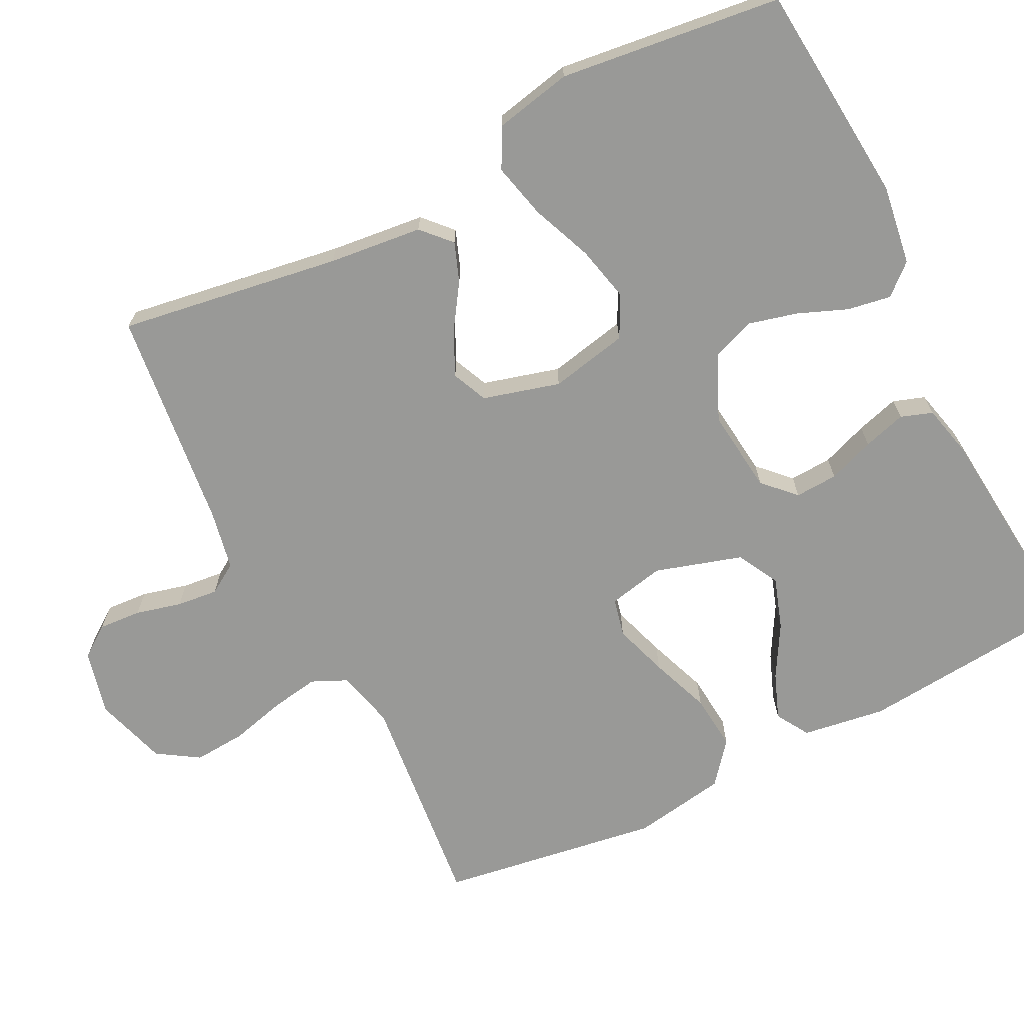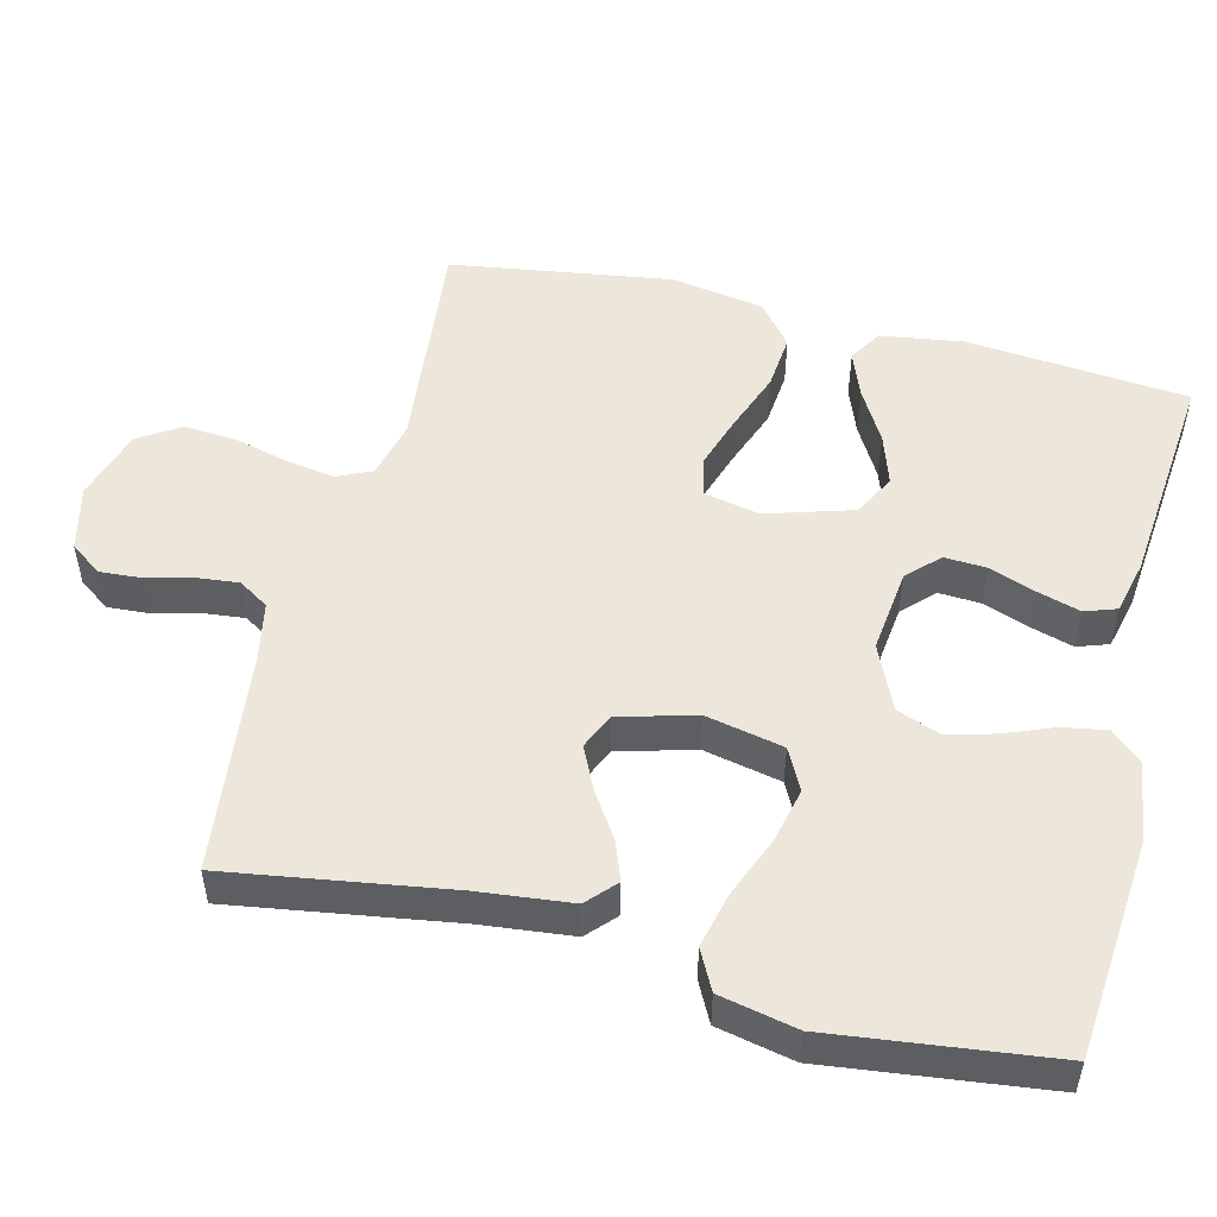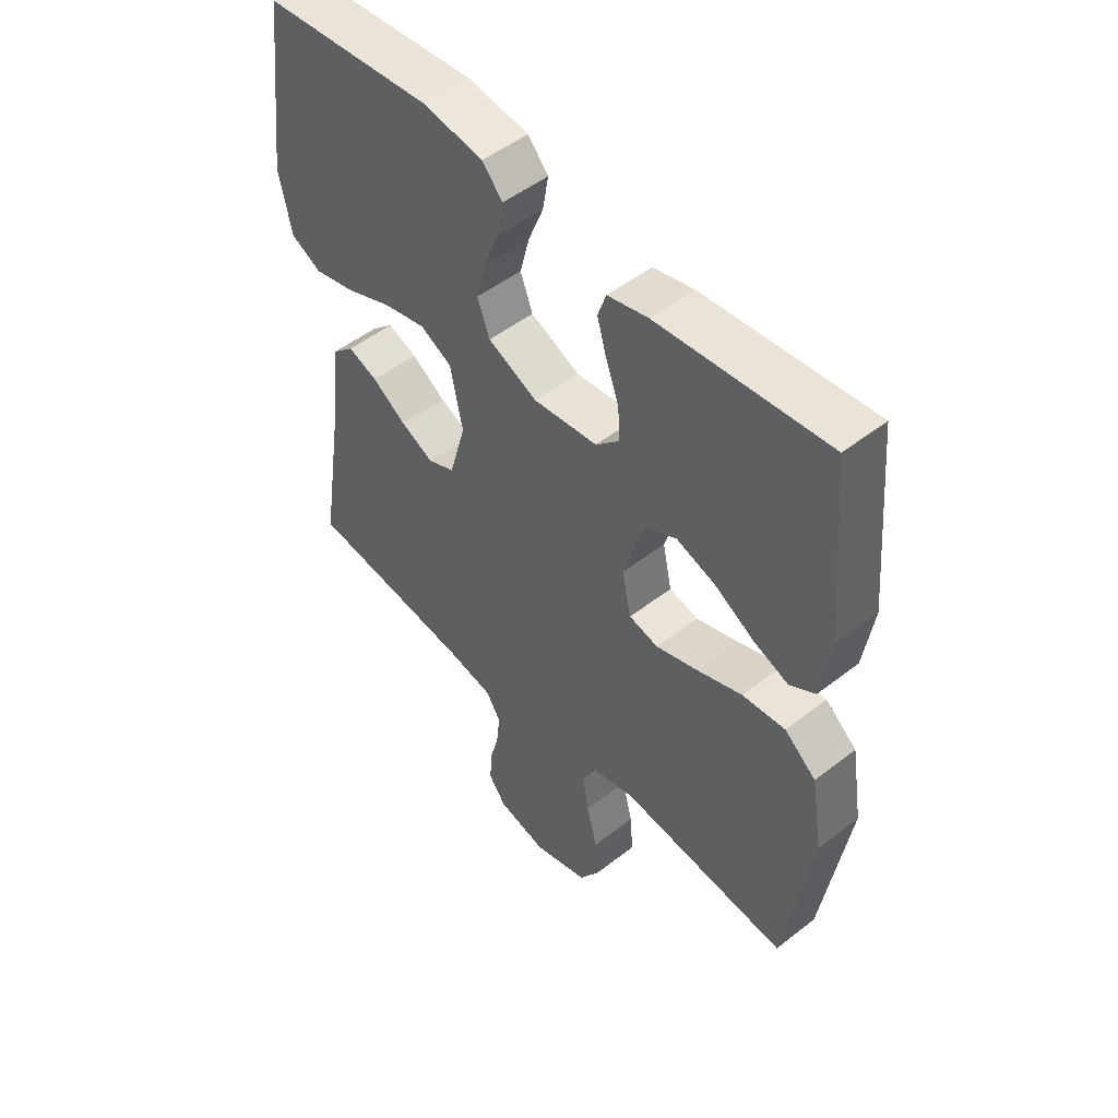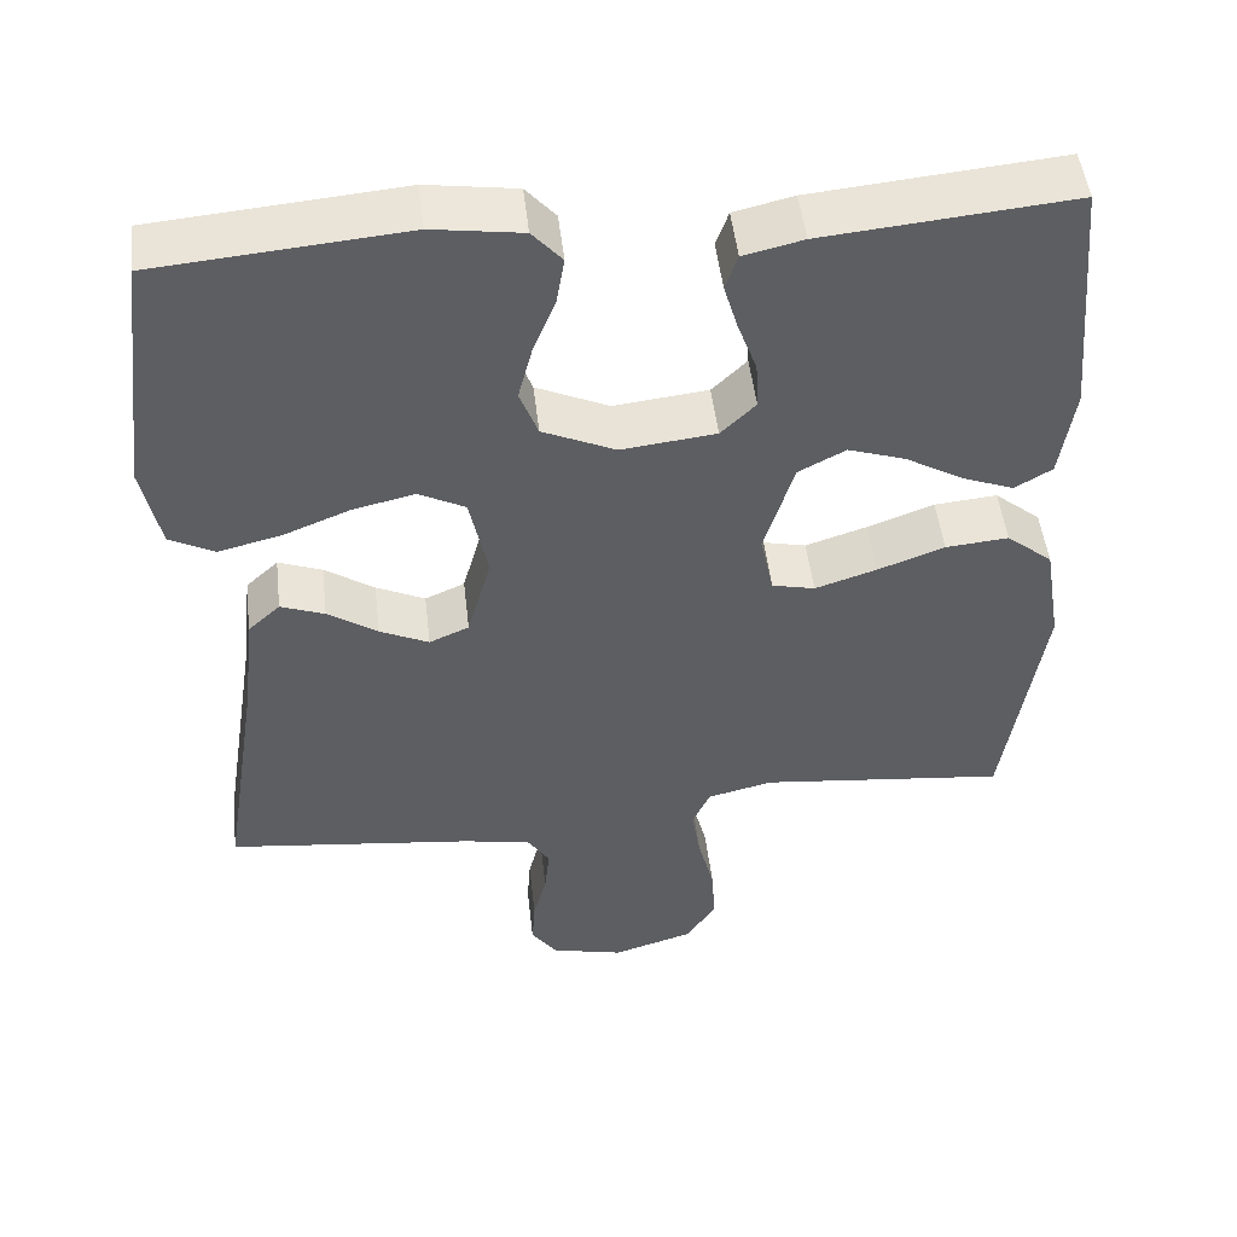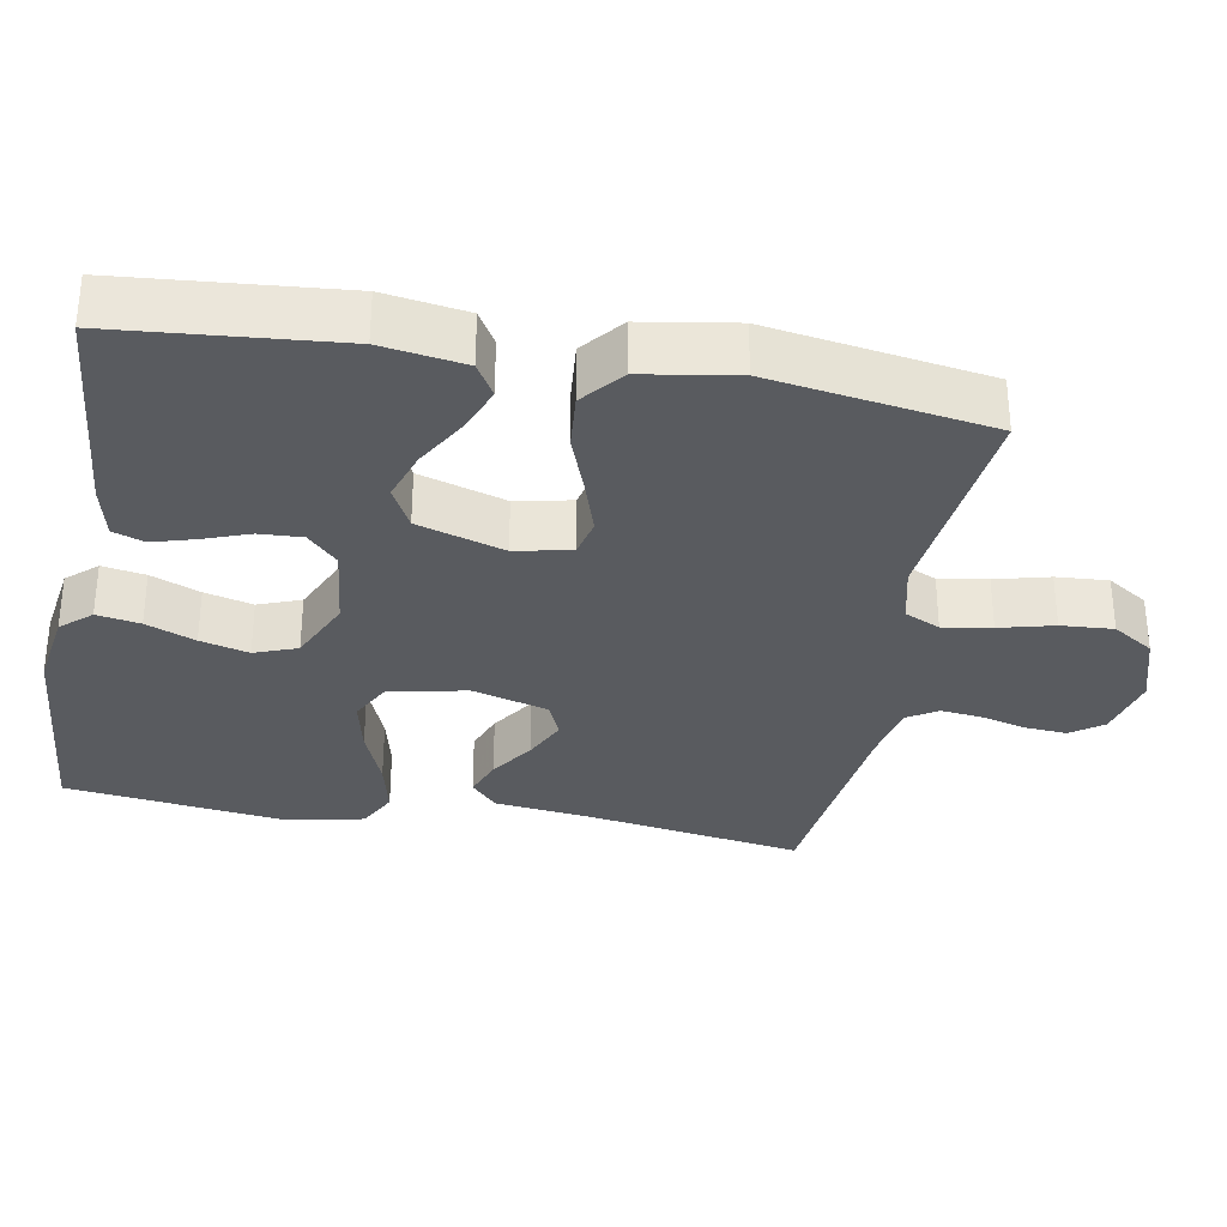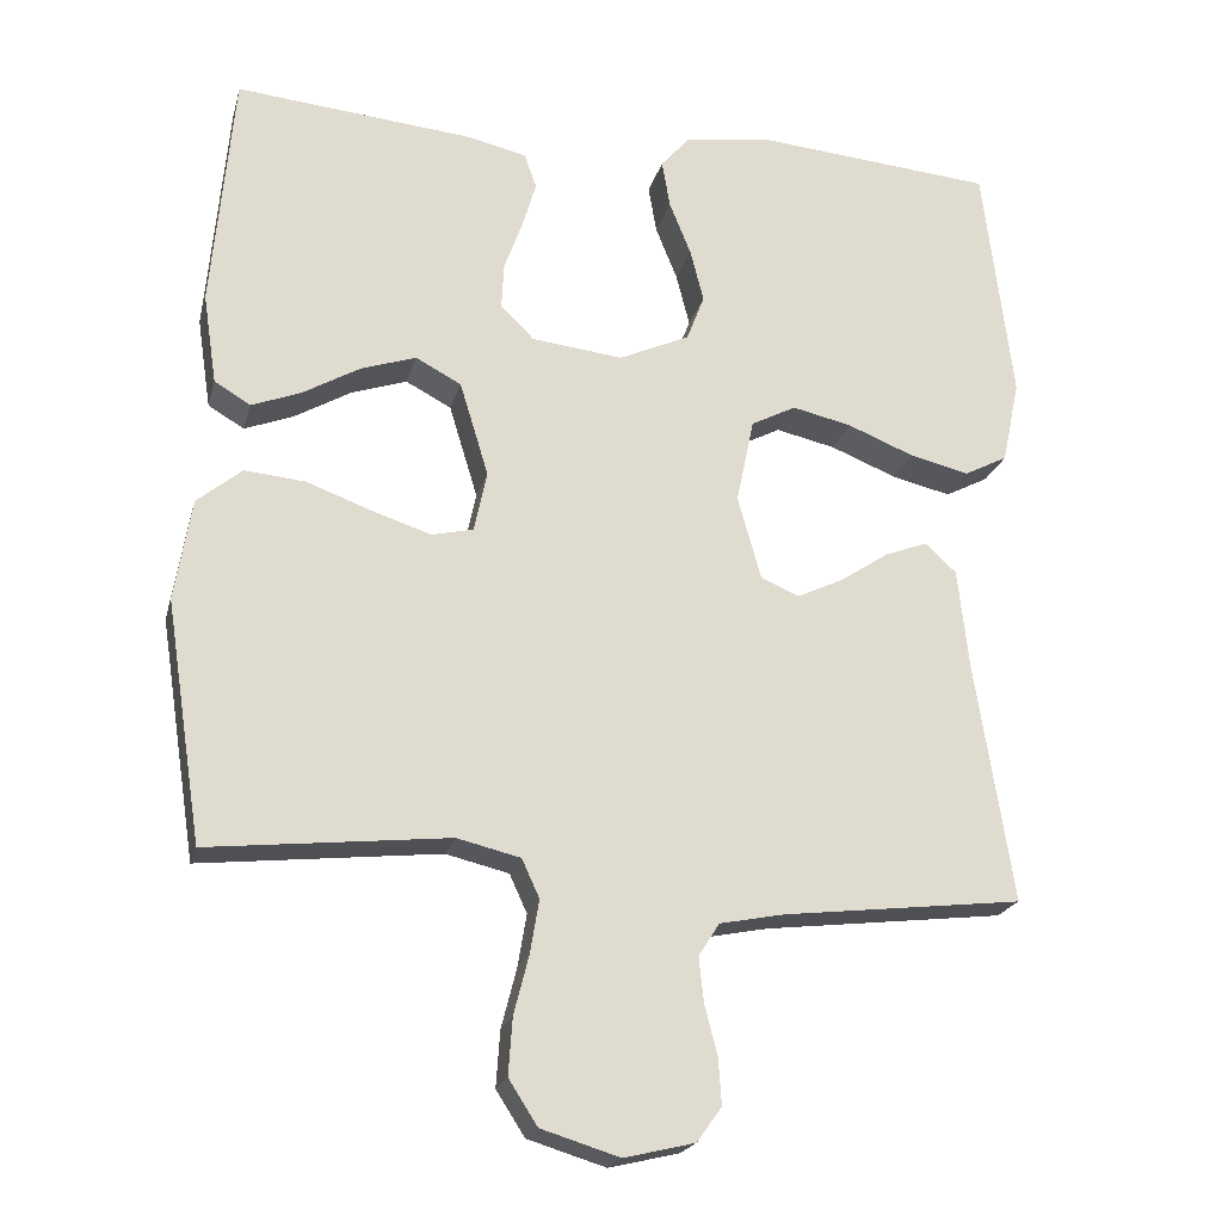
<metadata>
{"format":"obj","ext":"obj","renderer":"f3d","projection":"perspective","resolution":1024,"background":"white","views":[{"elev":-68.8,"azim":-63.1,"up":"+Y"},{"elev":51.5,"azim":-75.9,"up":"+Y"},{"elev":50.2,"azim":49.4,"up":"+Z"},{"elev":49.4,"azim":-6.6,"up":"+Z"},{"elev":-32.3,"azim":79.6,"up":"+Y"},{"elev":-21.0,"azim":166.2,"up":"+Z"}]}
</metadata>
<code>
v 0.5 0.07 -0.5
v 0.2 0.07 -0.468
v 0.121 0.07 -0.487
v 0.099 0.07 -0.535
v 0.11 0.07 -0.601
v 0.129 0.07 -0.675
v 0.134 0.07 -0.746
v 0.098 0.07 -0.802
v 0 0.07 -0.832
v -0.088 0.07 -0.811
v -0.119 0.07 -0.768
v -0.115 0.07 -0.71
v -0.099 0.07 -0.648
v -0.093 0.07 -0.592
v -0.119 0.07 -0.551
v -0.2 0.07 -0.535
v -0.5 0.07 -0.5
v -0.453 0.07 -0.2
v -0.439 0.07 -0.073
v -0.4 0.07 -0.037
v -0.347 0.07 -0.057
v -0.287 0.07 -0.097
v -0.228 0.07 -0.125
v -0.18 0.07 -0.104
v -0.151 0.07 0
v -0.173 0.07 0.106
v -0.229 0.07 0.135
v -0.304 0.07 0.118
v -0.386 0.07 0.085
v -0.461 0.07 0.067
v -0.515 0.07 0.095
v -0.537 0.07 0.2
v -0.5 0.07 0.5
v -0.2 0.07 0.526
v -0.092 0.07 0.51
v -0.056 0.07 0.469
v -0.066 0.07 0.41
v -0.093 0.07 0.343
v -0.11 0.07 0.277
v -0.088 0.07 0.219
v 0 0.07 0.179
v 0.114 0.07 0.192
v 0.156 0.07 0.233
v 0.153 0.07 0.291
v 0.13 0.07 0.354
v 0.113 0.07 0.412
v 0.128 0.07 0.455
v 0.2 0.07 0.472
v 0.5 0.07 0.5
v 0.527 0.07 0.2
v 0.51 0.07 0.087
v 0.465 0.07 0.06
v 0.403 0.07 0.084
v 0.332 0.07 0.125
v 0.263 0.07 0.148
v 0.206 0.07 0.118
v 0.17 0.07 0
v 0.186 0.07 -0.076
v 0.238 0.07 -0.088
v 0.312 0.07 -0.064
v 0.393 0.07 -0.034
v 0.469 0.07 -0.027
v 0.525 0.07 -0.073
v 0.546 0.07 -0.2
v 0.5 0 -0.5
v 0.2 0 -0.468
v 0.121 0 -0.487
v 0.099 0 -0.535
v 0.11 0 -0.601
v 0.129 0 -0.675
v 0.134 0 -0.746
v 0.098 0 -0.802
v 0 0 -0.832
v -0.088 0 -0.811
v -0.119 0 -0.768
v -0.115 0 -0.71
v -0.099 0 -0.648
v -0.093 0 -0.592
v -0.119 0 -0.551
v -0.2 0 -0.535
v -0.5 0 -0.5
v -0.453 0 -0.2
v -0.439 0 -0.073
v -0.4 0 -0.037
v -0.347 0 -0.057
v -0.287 0 -0.097
v -0.228 0 -0.125
v -0.18 0 -0.104
v -0.151 0 0
v -0.173 0 0.106
v -0.229 0 0.135
v -0.304 0 0.118
v -0.386 0 0.085
v -0.461 0 0.067
v -0.515 0 0.095
v -0.537 0 0.2
v -0.5 0 0.5
v -0.2 0 0.526
v -0.092 0 0.51
v -0.056 0 0.469
v -0.066 0 0.41
v -0.093 0 0.343
v -0.11 0 0.277
v -0.088 0 0.219
v 0 0 0.179
v 0.114 0 0.192
v 0.156 0 0.233
v 0.153 0 0.291
v 0.13 0 0.354
v 0.113 0 0.412
v 0.128 0 0.455
v 0.2 0 0.472
v 0.5 0 0.5
v 0.527 0 0.2
v 0.51 0 0.087
v 0.465 0 0.06
v 0.403 0 0.084
v 0.332 0 0.125
v 0.263 0 0.148
v 0.206 0 0.118
v 0.17 0 0
v 0.186 0 -0.076
v 0.238 0 -0.088
v 0.312 0 -0.064
v 0.393 0 -0.034
v 0.469 0 -0.027
v 0.525 0 -0.073
v 0.546 0 -0.2
f 64 1 2
f 63 64 2
f 62 63 2
f 61 62 2
f 60 61 2
f 59 60 2 3
f 58 59 3 4
f 57 58 4
f 52 53 54
f 51 52 54
f 50 51 54
f 49 50 54
f 48 49 54
f 47 48 54
f 46 47 54
f 45 46 54
f 44 45 54
f 43 44 54 55
f 42 43 55 56
f 36 37 38
f 35 36 38
f 34 35 38
f 33 34 38
f 32 33 38
f 31 32 38
f 30 31 38
f 29 30 38
f 28 29 38
f 27 28 38 39
f 26 27 39 40
f 20 21 22
f 19 20 22
f 18 19 22
f 18 22 23
f 17 18 23
f 16 17 23
f 15 16 23 24
f 11 12 13
f 10 11 13
f 9 10 13
f 8 9 13
f 7 8 13
f 6 7 13
f 5 6 13
f 4 5 13 14
f 15 24 25
f 14 15 25
f 4 14 25
f 57 4 25
f 26 40 41
f 25 26 41
f 57 25 41
f 41 42 56 57
f 66 65 128
f 66 128 127
f 66 127 126
f 66 126 125
f 66 125 124
f 67 66 124 123
f 68 67 123 122
f 68 122 121
f 118 117 116
f 118 116 115
f 118 115 114
f 118 114 113
f 118 113 112
f 118 112 111
f 118 111 110
f 118 110 109
f 118 109 108
f 119 118 108 107
f 120 119 107 106
f 102 101 100
f 102 100 99
f 102 99 98
f 102 98 97
f 102 97 96
f 102 96 95
f 102 95 94
f 102 94 93
f 102 93 92
f 103 102 92 91
f 104 103 91 90
f 86 85 84
f 86 84 83
f 86 83 82
f 87 86 82
f 87 82 81
f 87 81 80
f 88 87 80 79
f 77 76 75
f 77 75 74
f 77 74 73
f 77 73 72
f 77 72 71
f 77 71 70
f 77 70 69
f 78 77 69 68
f 89 88 79
f 89 79 78
f 89 78 68
f 89 68 121
f 105 104 90
f 105 90 89
f 105 89 121
f 121 120 106 105
f 1 65 66 2
f 2 66 67 3
f 3 67 68 4
f 4 68 69 5
f 5 69 70 6
f 6 70 71 7
f 7 71 72 8
f 8 72 73 9
f 9 73 74 10
f 10 74 75 11
f 11 75 76 12
f 12 76 77 13
f 13 77 78 14
f 14 78 79 15
f 15 79 80 16
f 16 80 81 17
f 17 81 82 18
f 18 82 83 19
f 19 83 84 20
f 20 84 85 21
f 21 85 86 22
f 22 86 87 23
f 23 87 88 24
f 24 88 89 25
f 25 89 90 26
f 26 90 91 27
f 27 91 92 28
f 28 92 93 29
f 29 93 94 30
f 30 94 95 31
f 31 95 96 32
f 32 96 97 33
f 33 97 98 34
f 34 98 99 35
f 35 99 100 36
f 36 100 101 37
f 37 101 102 38
f 38 102 103 39
f 39 103 104 40
f 40 104 105 41
f 41 105 106 42
f 42 106 107 43
f 43 107 108 44
f 44 108 109 45
f 45 109 110 46
f 46 110 111 47
f 47 111 112 48
f 48 112 113 49
f 49 113 114 50
f 50 114 115 51
f 51 115 116 52
f 52 116 117 53
f 53 117 118 54
f 54 118 119 55
f 55 119 120 56
f 56 120 121 57
f 57 121 122 58
f 58 122 123 59
f 59 123 124 60
f 60 124 125 61
f 61 125 126 62
f 62 126 127 63
f 63 127 128 64
f 64 128 65 1

</code>
